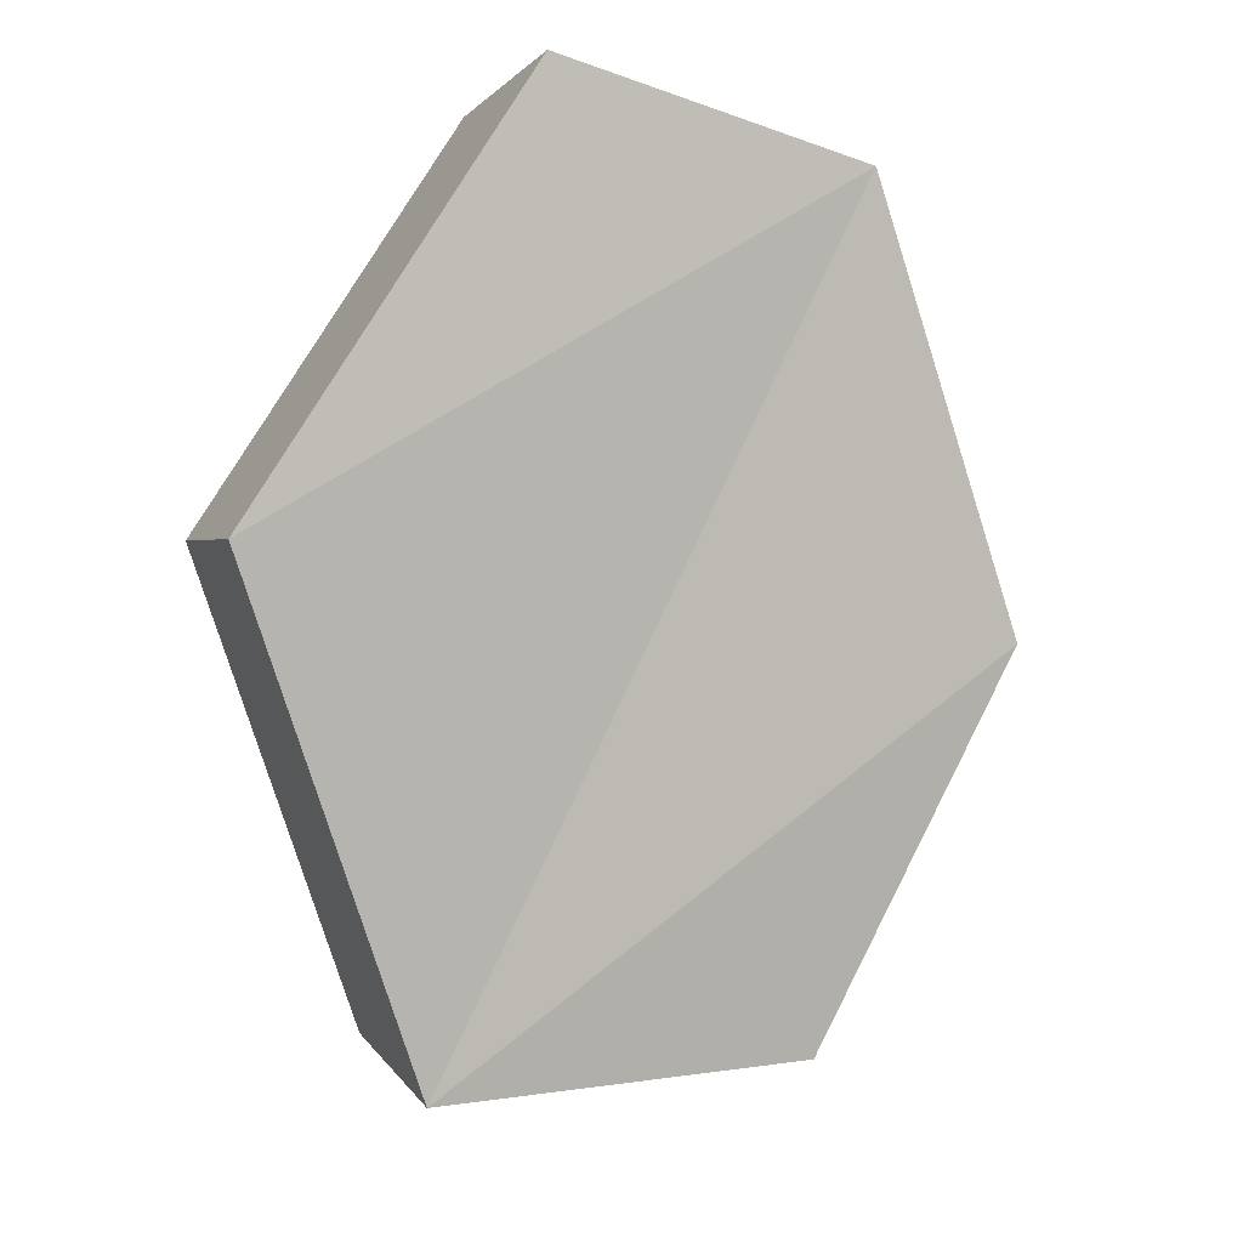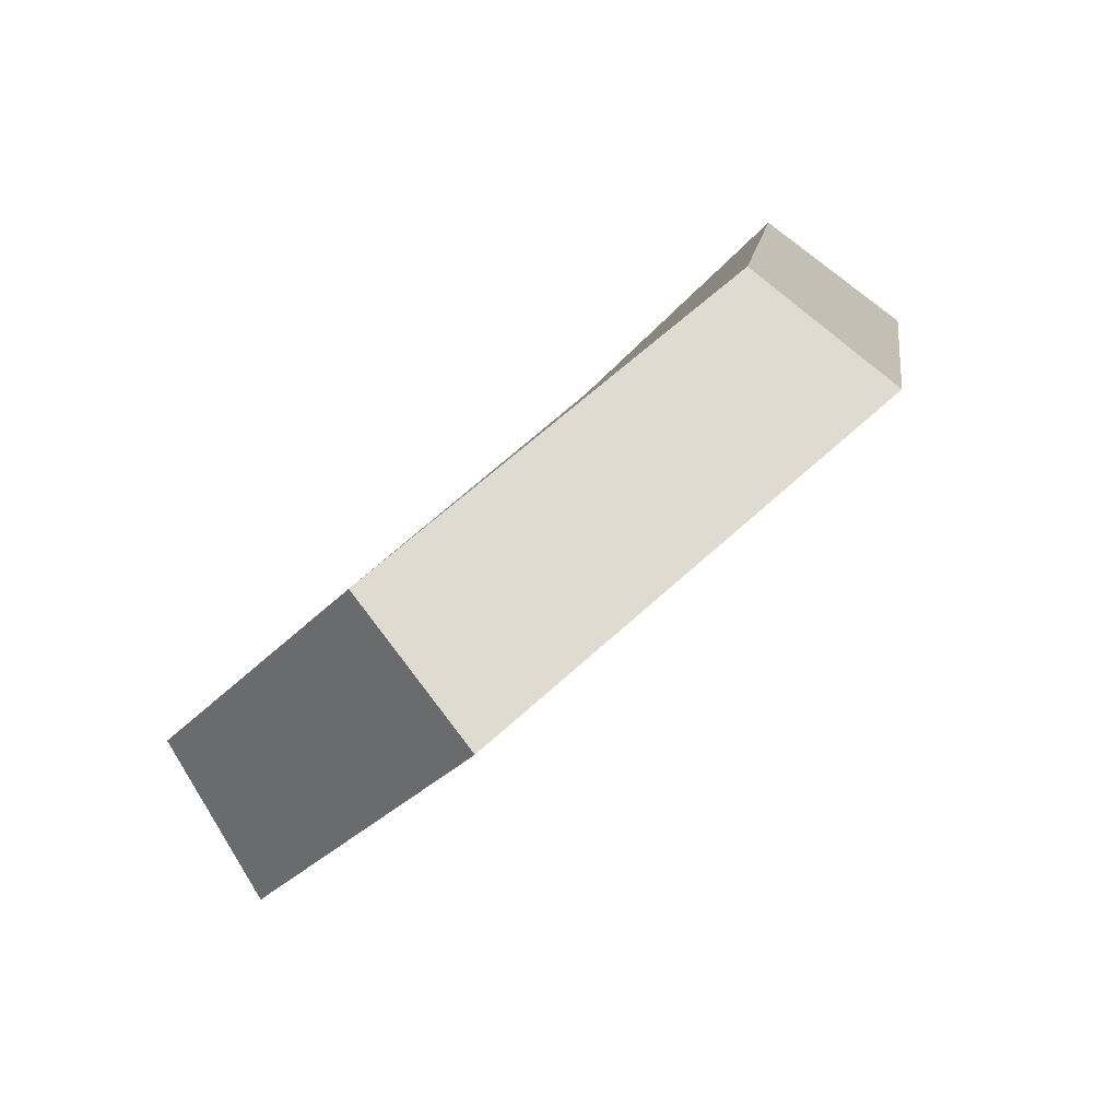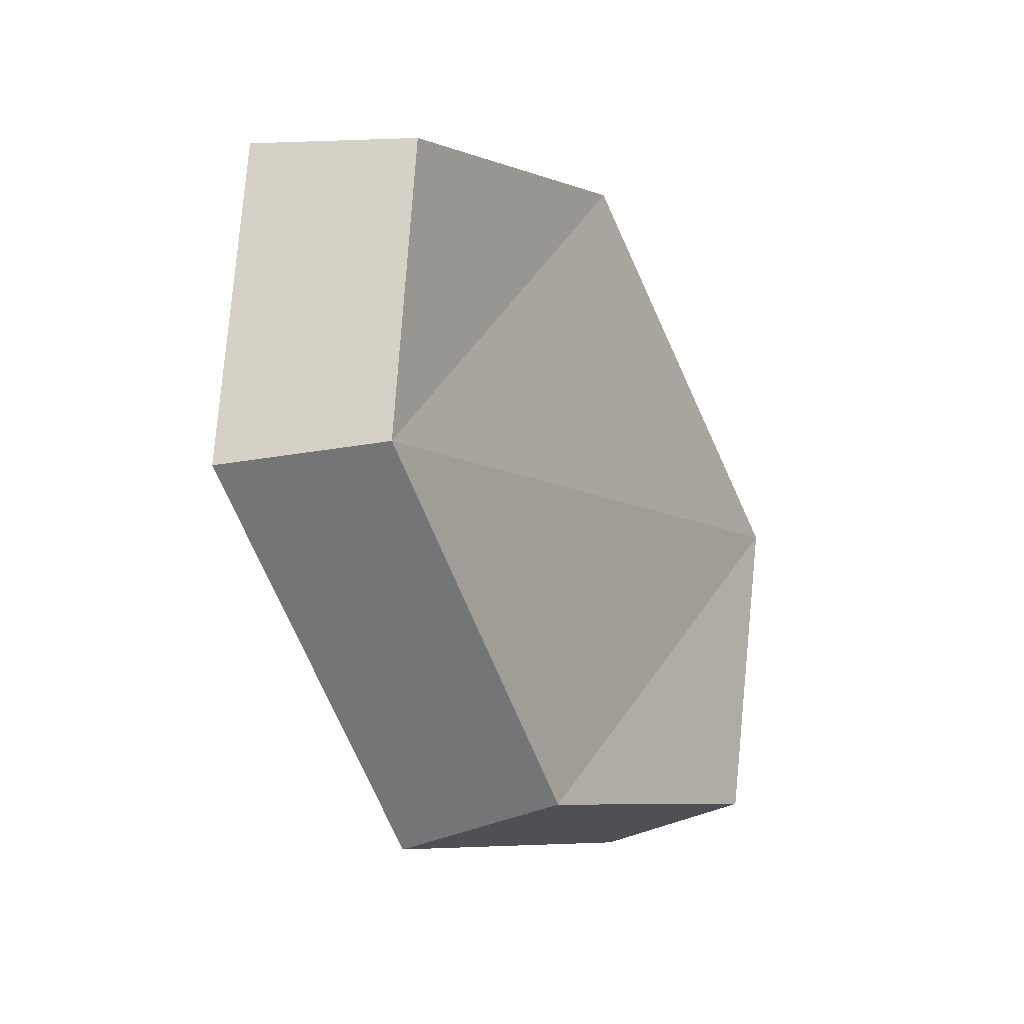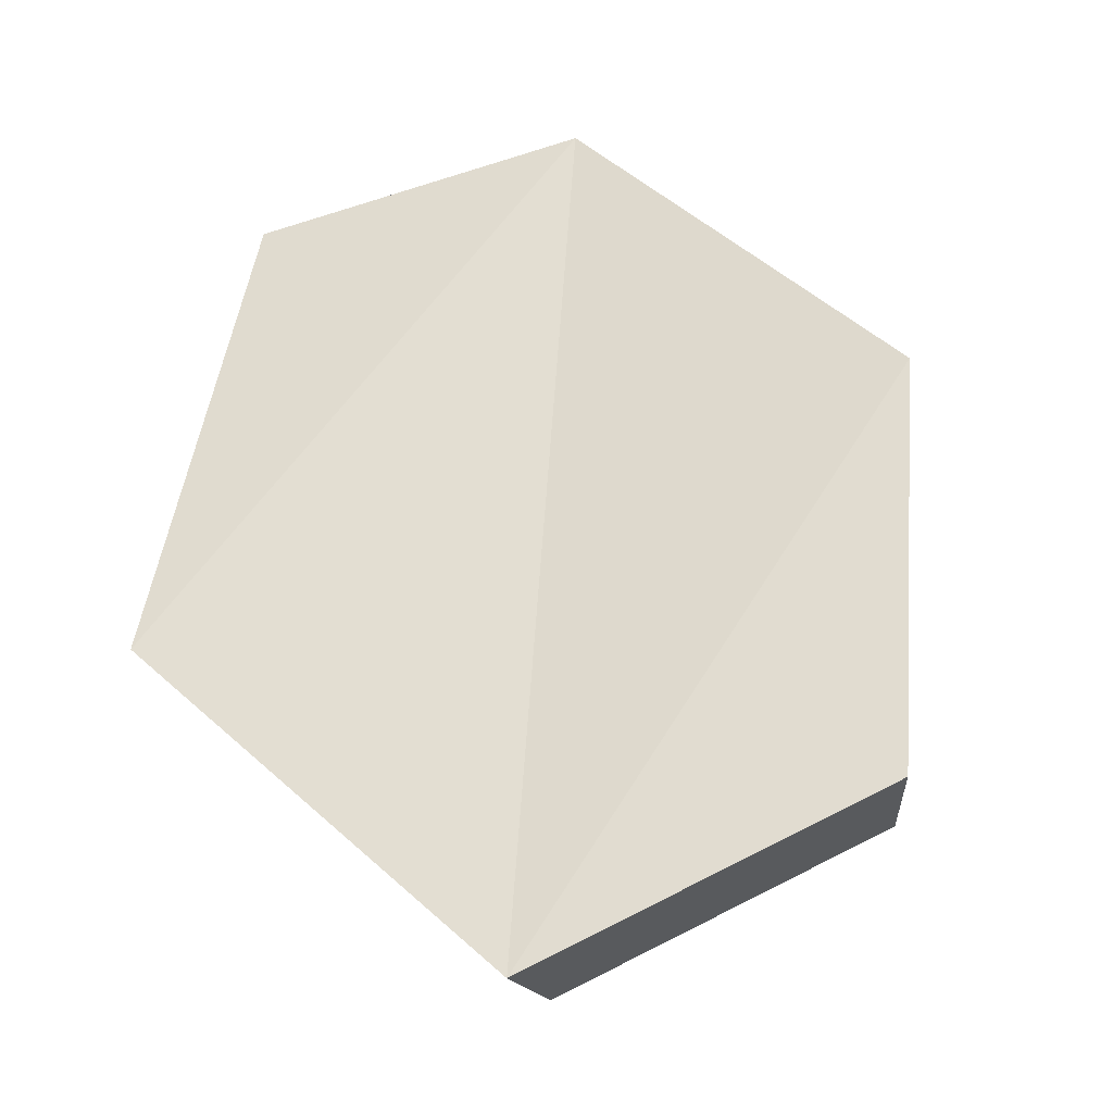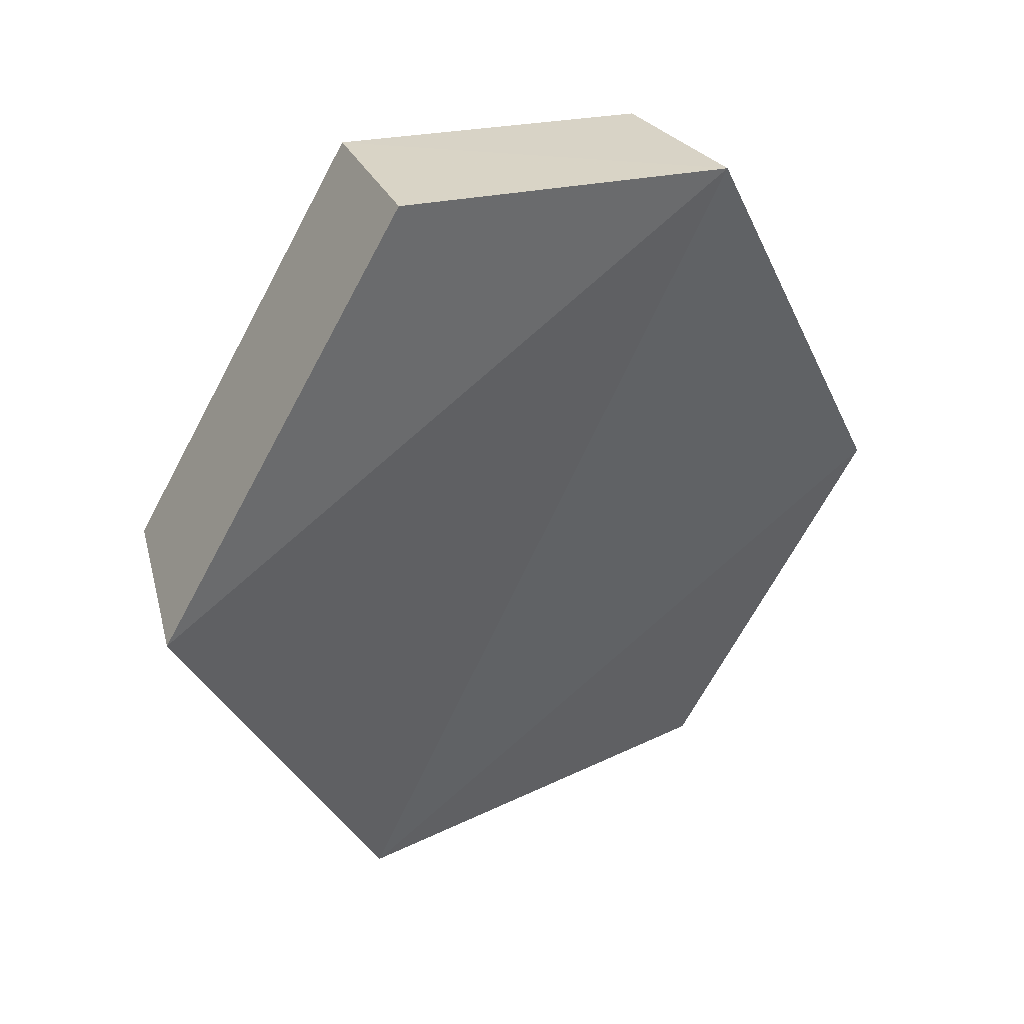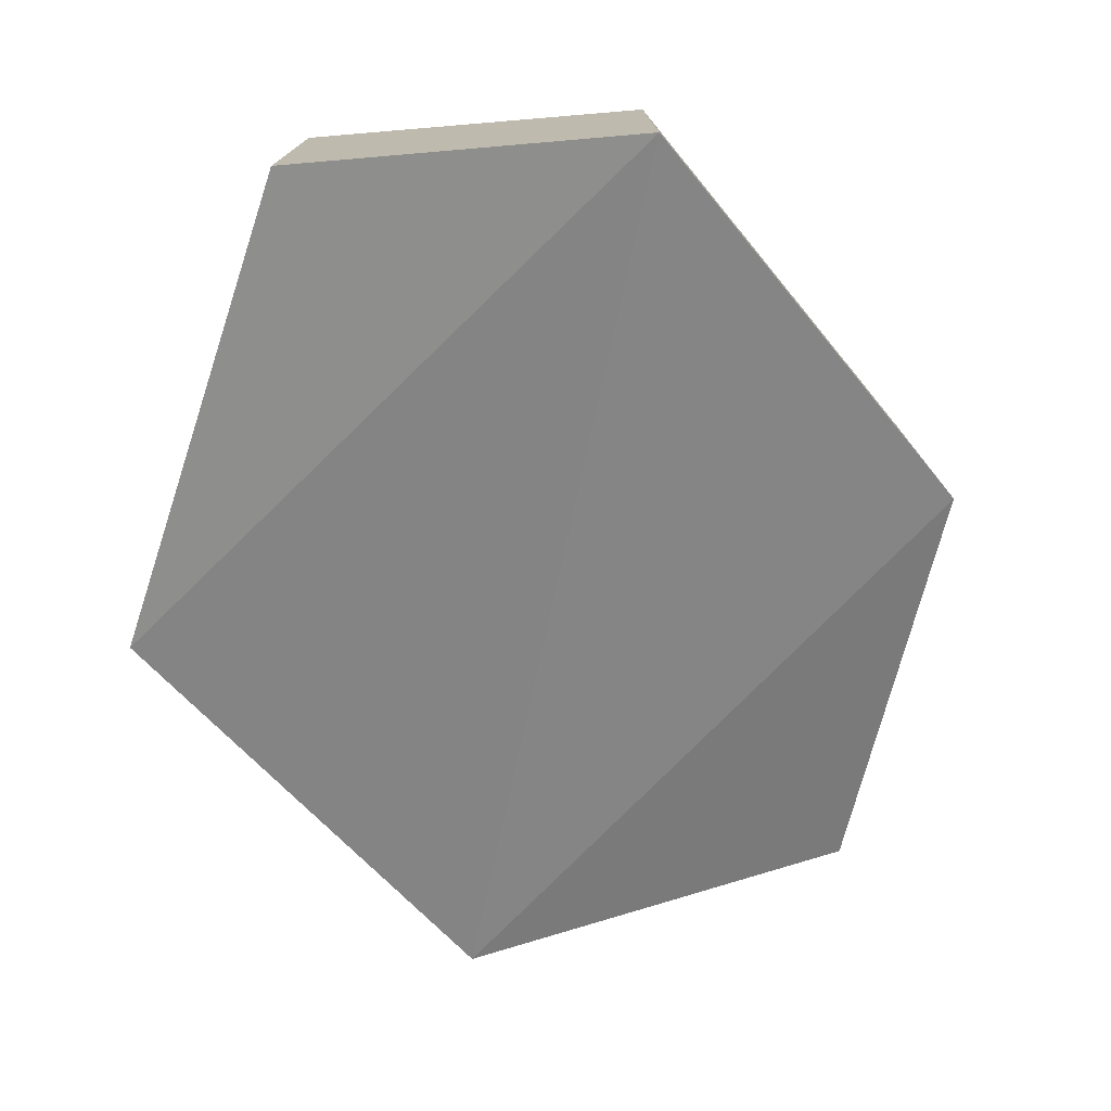
<metadata>
{"format":"obj","ext":"obj","renderer":"f3d","projection":"perspective","resolution":1024,"background":"white","views":[{"elev":-30.7,"azim":-104.7,"up":"+Y"},{"elev":-47.7,"azim":160.5,"up":"+Y"},{"elev":70.8,"azim":21.0,"up":"+Y"},{"elev":-58.2,"azim":-55.8,"up":"+Y"},{"elev":10.4,"azim":-98.2,"up":"+Y"},{"elev":-0.3,"azim":-70.5,"up":"+Y"}]}
</metadata>
<code>
g object_1
v 0.6704 -0.575 0.1021
v 0.6929 -0.5677 0.09676
v 0.7108 -0.6231 0.06895
v 0.6899 -0.6352 0.07185
v 0.6899 -0.6352 0.07185
v 0.7108 -0.6231 0.06895
v 0.7506 -0.6656 0.09872
v 0.7331 -0.6814 0.1042
v 0.7331 -0.6814 0.1042
v 0.7506 -0.6656 0.09872
v 0.7621 -0.6506 0.1462
v 0.7457 -0.6651 0.1558
v 0.7457 -0.6651 0.1558
v 0.7621 -0.6506 0.1462
v 0.7393 -0.6048 0.1657
v 0.7208 -0.6154 0.1771
v 0.7208 -0.6154 0.1771
v 0.7393 -0.6048 0.1657
v 0.7063 -0.5642 0.1387
v 0.685 -0.5711 0.1476
v 0.685 -0.5711 0.1476
v 0.7063 -0.5642 0.1387
v 0.6929 -0.5677 0.09676
v 0.6704 -0.575 0.1021
v 0.7208 -0.6154 0.1771
v 0.685 -0.5711 0.1476
v 0.7331 -0.6814 0.1042
v 0.7457 -0.6651 0.1558
v 0.7331 -0.6814 0.1042
v 0.685 -0.5711 0.1476
v 0.6704 -0.575 0.1021
v 0.6899 -0.6352 0.07185
v 0.7393 -0.6048 0.1657
v 0.7621 -0.6506 0.1462
v 0.7506 -0.6656 0.09872
v 0.7063 -0.5642 0.1387
v 0.7506 -0.6656 0.09872
v 0.7108 -0.6231 0.06895
v 0.6929 -0.5677 0.09676
v 0.7063 -0.5642 0.1387
f 1 2 3
f 5 6 8
f 9 10 12
f 13 14 15
f 17 18 19
f 21 22 23
f 25 26 27
f 29 30 32
f 33 34 35
f 37 38 40
f 1 3 4
f 6 7 8
f 10 11 12
f 13 15 16
f 17 19 20
f 21 23 24
f 25 27 28
f 30 31 32
f 33 35 36
f 38 39 40

</code>
